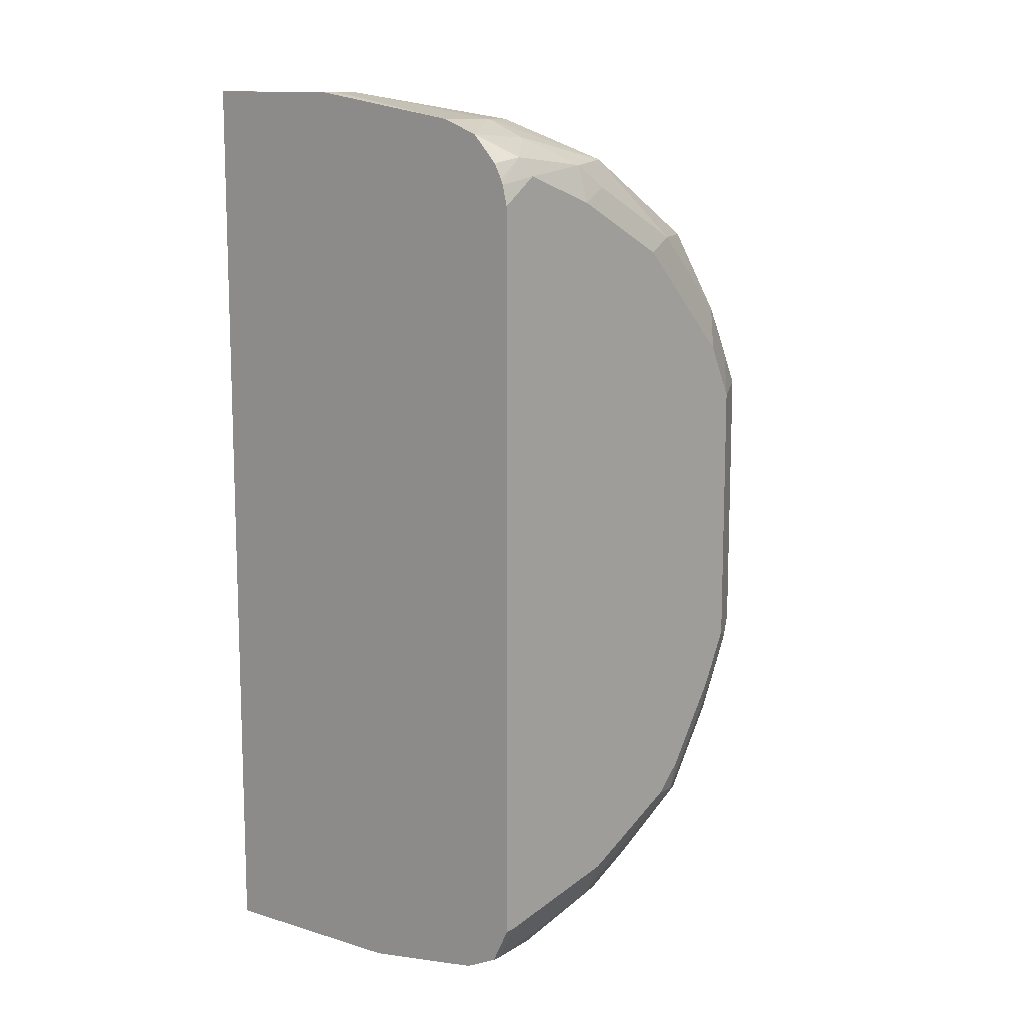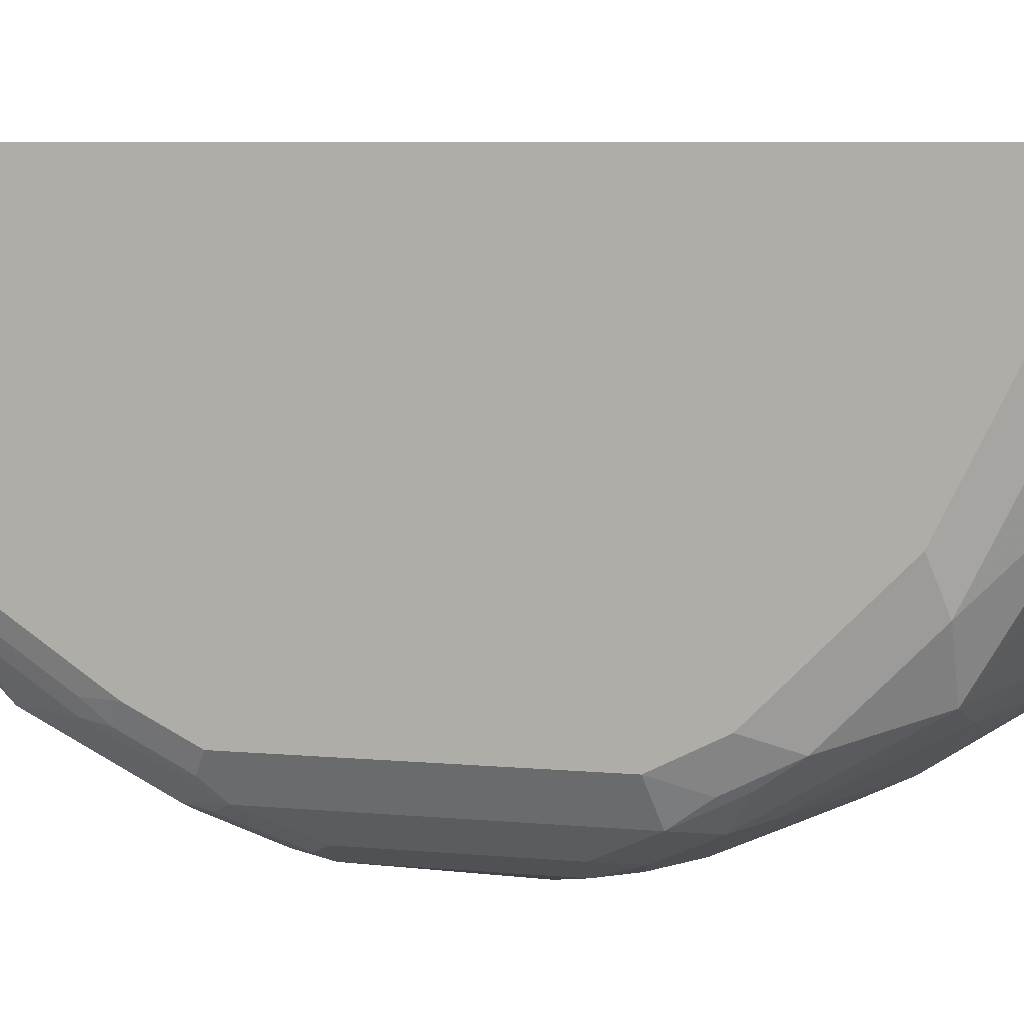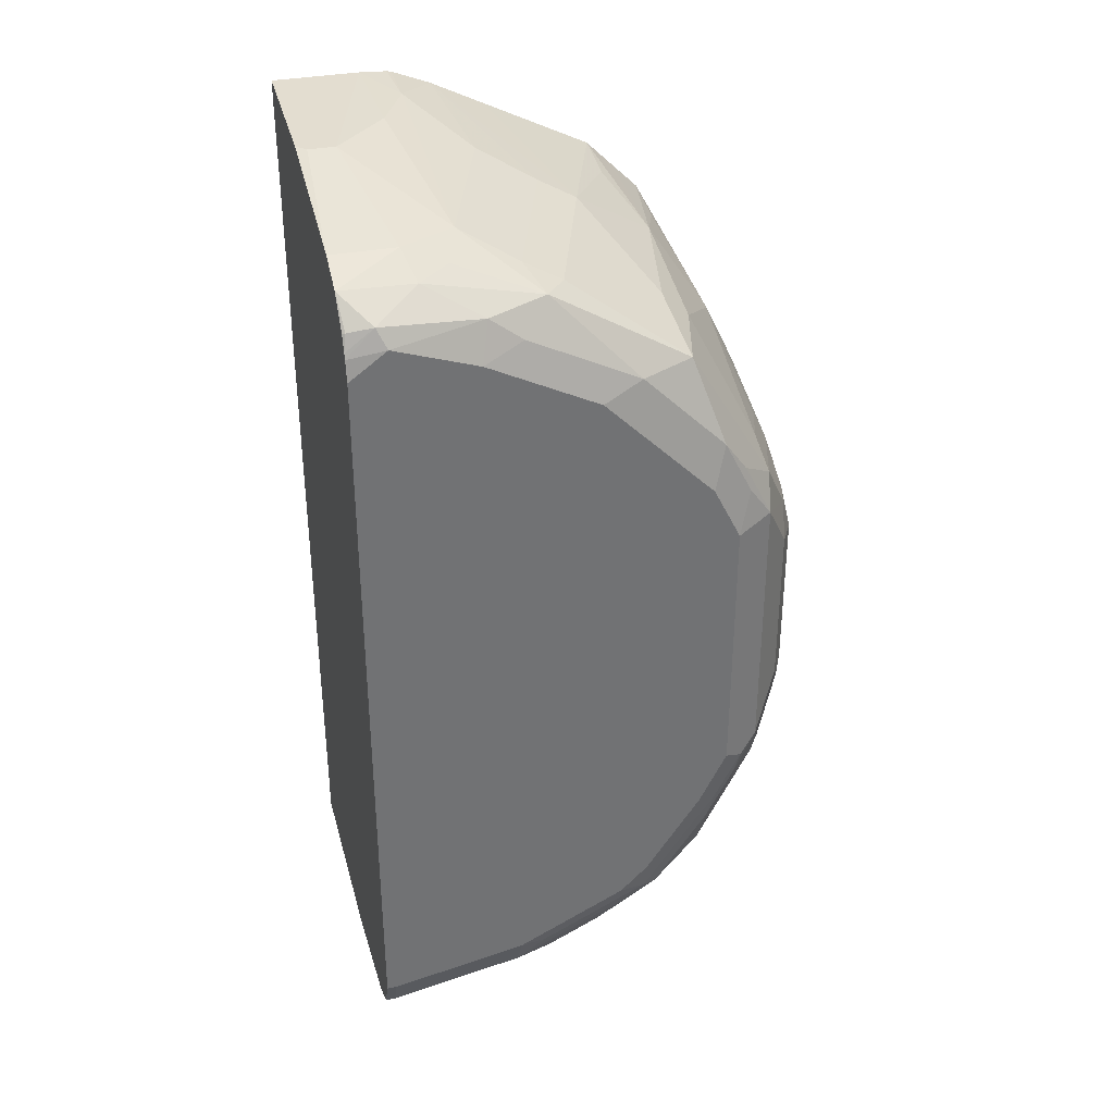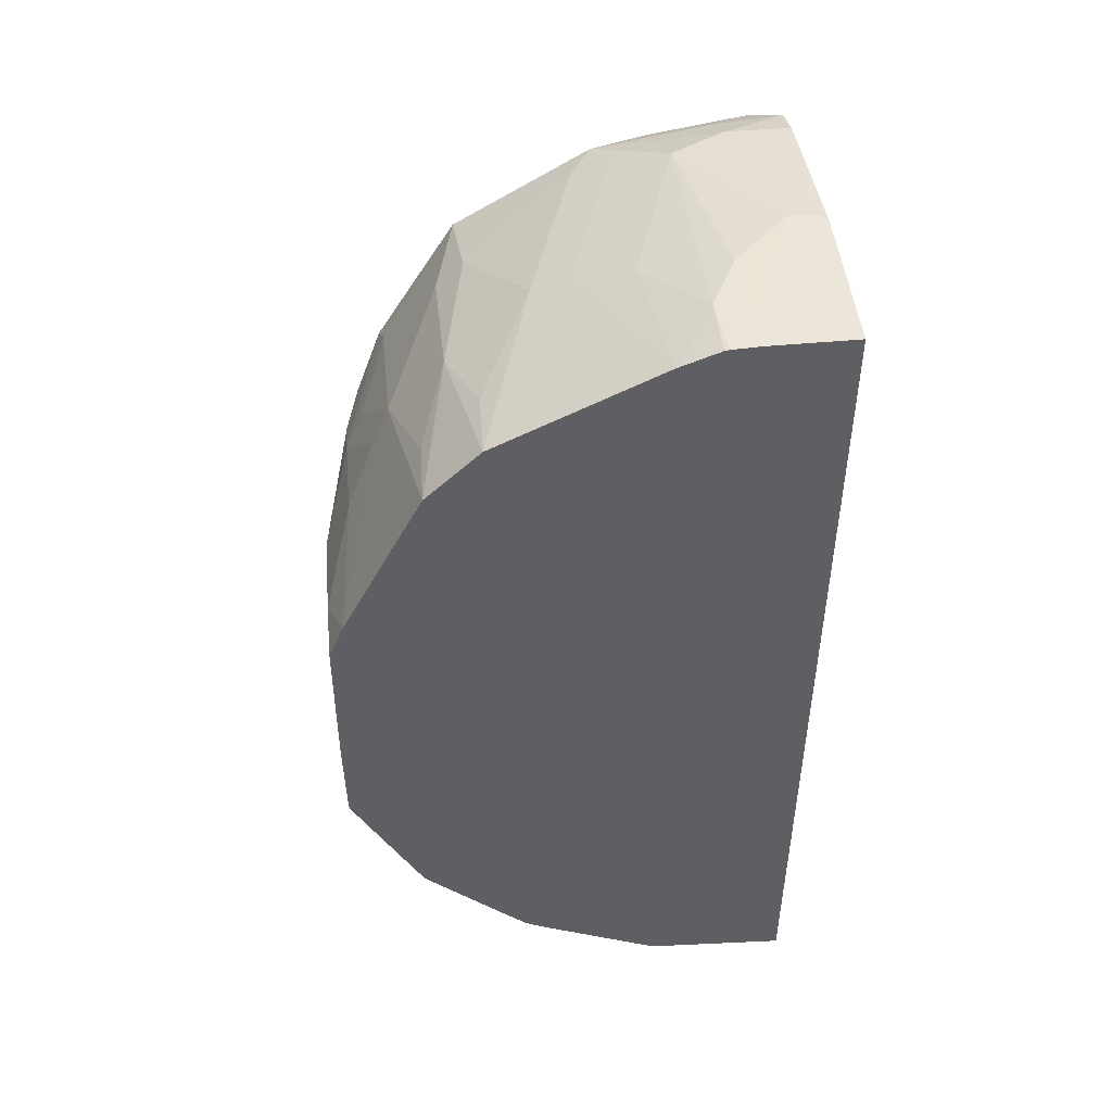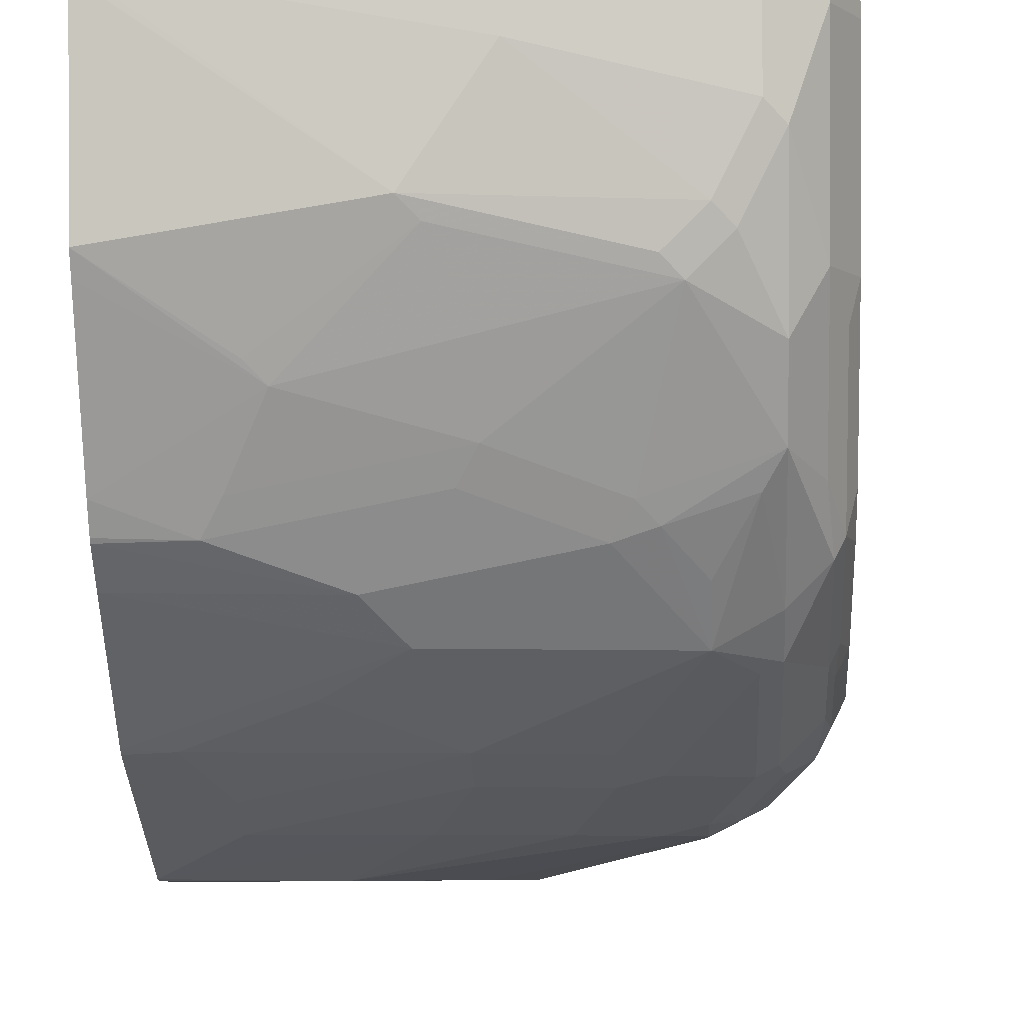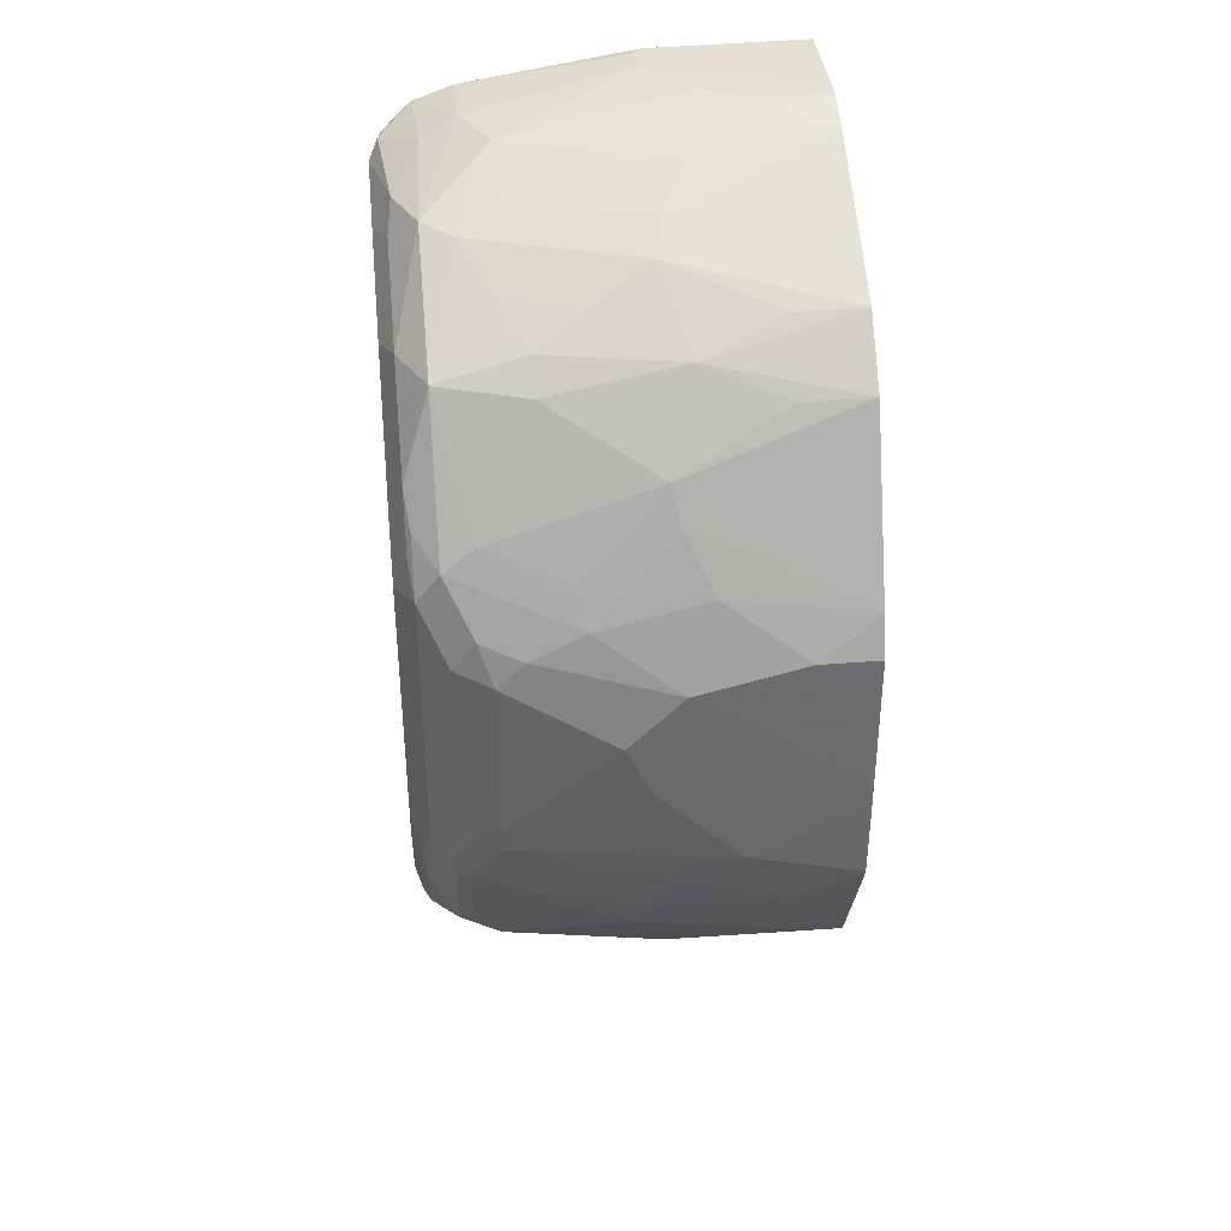
<metadata>
{"format":"obj","ext":"obj","renderer":"f3d","projection":"perspective","resolution":1024,"background":"white","views":[{"elev":11.5,"azim":-138.0,"up":"+Z"},{"elev":6.2,"azim":-72.9,"up":"+Y"},{"elev":34.8,"azim":-104.2,"up":"+Z"},{"elev":48.1,"azim":84.1,"up":"+Z"},{"elev":-5.9,"azim":-177.2,"up":"+Y"},{"elev":37.3,"azim":-5.8,"up":"+Z"}]}
</metadata>
<code>
v -0.08664 -0.08313 -0.02695
v -0.08664 -0.08664 -0.02676
v -0.197 -0.1612 -0.01785
v -0.2328 -0.1074 -0.01785
v -0.2328 -0.08313 -0.01785
v -0.08664 -0.08313 0.5923
v -0.08664 -0.1791 -0.01894
v -0.1433 -0.2149 3.11e-05
v -0.2059 -0.1701 -0.01343
v -0.2865 -0.1791 3.11e-05
v -0.3044 -0.1612 3.11e-05
v -0.3223 -0.1253 3.11e-05
v -0.3223 -0.08313 3.11e-05
v -0.1905 -0.08313 0.5908
v -0.197 -0.08954 0.5908
v -0.08664 -0.1404 0.5923
v -0.08664 -0.1891 -0.01397
v -0.1522 -0.2238 0.004517
v -0.2238 -0.2059 0.004517
v -0.2954 -0.188 0.004517
v -0.3133 -0.1701 0.004517
v -0.3312 -0.1343 0.004517
v -0.3342 -0.1253 0.005972
v -0.3342 -0.08313 0.005972
v -0.3044 -0.08313 0.5729
v -0.197 -0.1074 0.5908
v -0.1611 -0.1433 0.5908
v -0.1254 -0.1612 0.5908
v -0.08664 -0.1583 0.5914
v -0.08664 -0.2507 0.01682
v -0.08664 -0.2607 0.02185
v -0.1343 -0.2596 0.0224
v -0.2238 -0.2417 0.0224
v -0.3312 -0.2059 0.0224
v -0.2775 -0.2596 0.04034
v -0.3312 -0.2417 0.04034
v -0.3461 -0.1791 0.02986
v -0.3461 -0.08954 0.01197
v -0.3461 -0.08313 0.01197
v -0.3307 -0.08313 0.5634
v -0.3044 -0.1253 0.5729
v -0.2865 -0.1612 0.5729
v -0.08664 -0.1612 0.5908
v -0.1791 -0.197 0.5729
v -0.08664 -0.1868 0.5807
v -0.08664 -0.2736 0.02901
v -0.1254 -0.2745 0.02986
v -0.2149 -0.2566 0.02986
v -0.3461 -0.2507 0.06568
v -0.2685 -0.2745 0.0478
v -0.2865 -0.2686 0.04701
v -0.3223 -0.2566 0.0478
v -0.3312 -0.2954 0.08508
v -0.3357 -0.2507 0.0515
v -0.3536 -0.2328 0.06938
v -0.3536 -0.197 0.0515
v -0.3581 -0.1791 0.05374
v -0.35 -0.08313 0.01961
v -0.3581 -0.08954 0.03586
v -0.3521 -0.1015 0.5491
v -0.3282 -0.1313 0.561
v -0.3483 -0.08313 0.5453
v -0.3491 -0.08505 0.546
v -0.3133 -0.1522 0.564
v -0.3312 -0.2059 0.546
v -0.3044 -0.197 0.555
v -0.197 -0.2328 0.555
v -0.08664 -0.2226 0.5628
v -0.2029 -0.2566 0.5431
v -0.08664 -0.2755 0.03034
v -0.1791 -0.2924 0.0478
v -0.3491 -0.2775 0.08508
v -0.3536 -0.2686 0.08733
v -0.2865 -0.2924 0.06568
v -0.3044 -0.3103 0.08357
v -0.3044 -0.2865 0.06496
v -0.3312 -0.3133 0.103
v -0.3581 -0.2149 0.07163
v -0.3559 -0.08313 0.03155
v -0.3581 -0.08313 0.03586
v -0.3533 -0.08313 0.536
v -0.3548 -0.08313 0.5323
v -0.3581 -0.1074 0.5371
v -0.3461 -0.1671 0.5431
v -0.3432 -0.1821 0.5401
v -0.3491 -0.2238 0.5103
v -0.3491 -0.2596 0.4923
v -0.3312 -0.2954 0.4923
v -0.3103 -0.2208 0.5431
v -0.2566 -0.2387 0.5431
v -0.08664 -0.2942 0.527
v -0.2387 -0.2745 0.5252
v -0.185 -0.3103 0.5073
v -0.1313 -0.2924 0.5252
v -0.08664 -0.2915 0.04586
v -0.197 -0.3103 0.06568
v -0.3491 -0.3133 0.1388
v -0.3581 -0.2507 0.08957
v -0.3536 -0.3044 0.141
v -0.3581 -0.2686 0.1075
v -0.1611 -0.3282 0.08357
v -0.2149 -0.3461 0.1194
v -0.2685 -0.3461 0.1373
v -0.2865 -0.3536 0.1589
v -0.3223 -0.3178 0.1052
v -0.3223 -0.3357 0.141
v -0.3312 -0.3491 0.1746
v -0.3581 -0.08313 0.5192
v -0.3581 -0.1612 0.5192
v -0.3491 -0.188 0.5282
v -0.3581 -0.2328 0.4834
v -0.3491 -0.2954 0.4566
v -0.2745 -0.3103 0.4894
v -0.2745 -0.2924 0.5073
v -0.2924 -0.2566 0.5252
v -0.3491 -0.3133 0.4386
v -0.3312 -0.3491 0.4028
v -0.3103 -0.3461 0.4178
v -0.08664 -0.3121 0.5091
v -0.2387 -0.3282 0.4715
v -0.2029 -0.3461 0.4535
v -0.1313 -0.3282 0.4894
v -0.08664 -0.33 0.4911
v -0.08664 -0.3094 0.06374
v -0.08664 -0.3452 0.09957
v -0.3491 -0.3312 0.1746
v -0.3521 -0.3342 0.191
v -0.3521 -0.3163 0.1552
v -0.3581 -0.3044 0.1612
v -0.1074 -0.3461 0.1015
v -0.1254 -0.364 0.1373
v -0.2149 -0.3581 0.1433
v -0.2685 -0.3581 0.1612
v -0.3044 -0.3715 0.2126
v -0.3223 -0.3536 0.1769
v -0.3133 -0.367 0.2104
v -0.3342 -0.3521 0.191
v -0.3461 -0.3461 0.2029
v -0.3581 -0.3044 0.4118
v -0.3491 -0.3312 0.4028
v -0.3461 -0.3282 0.4178
v -0.3461 -0.3461 0.3819
v -0.3133 -0.367 0.367
v -0.3044 -0.3581 0.3939
v -0.2507 -0.376 0.3759
v -0.2566 -0.364 0.3998
v -0.197 -0.3581 0.4297
v -0.08664 -0.3837 0.3837
v -0.08664 -0.3479 0.4554
v -0.08664 -0.3471 0.102
v -0.3581 -0.3223 0.197
v -0.3521 -0.3342 0.37
v -0.08664 -0.3524 0.1121
v -0.1254 -0.376 0.1612
v -0.197 -0.376 0.1791
v -0.2507 -0.376 0.197
v -0.2865 -0.376 0.2149
v -0.3044 -0.376 0.2328
v -0.3163 -0.37 0.2268
v -0.3282 -0.364 0.2388
v -0.3581 -0.3223 0.3759
v -0.3282 -0.364 0.3461
v -0.3044 -0.376 0.3402
v -0.3014 -0.373 0.3551
v -0.2865 -0.376 0.3581
v -0.1791 -0.376 0.3939
v -0.197 -0.3939 0.3402
v -0.08664 -0.3939 0.3581
v -0.1254 -0.3939 0.3581
v -0.08664 -0.3703 0.1479
v -0.08664 -0.3932 0.1937
v -0.1611 -0.3939 0.2149
v -0.2149 -0.3939 0.2686
v -0.2328 -0.3939 0.3044
v -0.08664 -0.3946 0.2661
v -0.08664 -0.3939 0.197
v -0.08953 -0.3939 0.197
v -0.08664 -0.3946 0.2511
f 93 121 122
f 93 122 123
f 93 120 121
f 93 113 120
f 93 114 113
f 92 114 93
f 92 115 114
f 91 93 119
f 88 118 113
f 89 92 90
f 89 115 92
f 88 117 118
f 88 116 117
f 88 112 116
f 88 115 89
f 88 114 115
f 88 113 114
f 91 94 93
f 93 123 119
f 102 130 131
f 96 124 125
f 104 106 105
f 104 135 106
f 87 112 88
f 104 134 135
f 104 157 134
f 104 133 157
f 103 133 104
f 102 133 103
f 95 124 96
f 102 132 133
f 102 131 154
f 101 130 102
f 101 125 130
f 99 128 129
f 97 128 99
f 97 127 128
f 97 126 127
f 96 125 101
f 102 154 132
f 87 111 112
f 72 97 73
f 86 109 111
f 71 96 75
f 71 95 96
f 70 95 71
f 69 94 91
f 69 93 94
f 69 92 93
f 69 90 92
f 68 69 91
f 71 75 74
f 67 90 69
f 66 89 67
f 65 89 66
f 65 88 89
f 65 87 88
f 65 86 87
f 65 85 86
f 107 135 134
f 65 84 85
f 67 89 90
f 72 77 97
f 73 97 99
f 73 99 129
f 86 110 109
f 85 110 86
f 84 110 85
f 84 109 110
f 83 109 84
f 82 108 83
f 77 126 97
f 77 107 126
f 77 135 107
f 77 106 135
f 77 105 106
f 75 105 77
f 75 104 105
f 75 103 104
f 75 102 103
f 75 101 102
f 75 96 101
f 73 100 98
f 73 129 100
f 86 111 87
f 107 134 136
f 142 162 143
f 107 137 138
f 155 171 172
f 154 171 155
f 154 170 171
f 153 170 154
f 148 169 168
f 148 166 169
f 147 166 148
f 145 167 166
f 155 172 156
f 145 165 167
f 144 165 145
f 143 165 144
f 143 164 165
f 143 163 164
f 143 162 163
f 142 161 152
f 140 161 142
f 138 162 142
f 145 166 147
f 138 160 162
f 156 172 157
f 157 173 158
f 62 81 63
f 173 178 174
f 172 178 173
f 172 177 178
f 171 177 172
f 171 176 177
f 168 169 175
f 167 175 169
f 157 172 173
f 167 174 175
f 163 165 164
f 163 167 165
f 163 174 167
f 158 160 159
f 158 162 160
f 158 163 162
f 158 174 163
f 158 173 174
f 166 167 169
f 137 160 138
f 137 159 160
f 136 159 137
f 121 146 145
f 118 121 120
f 118 146 121
f 118 145 146
f 118 144 145
f 117 144 118
f 117 143 144
f 117 142 143
f 121 145 147
f 117 141 142
f 116 142 141
f 116 140 142
f 116 161 140
f 116 139 161
f 113 118 120
f 111 116 112
f 111 139 116
f 107 138 126
f 116 141 117
f 121 147 148
f 121 148 149
f 121 149 123
f 134 159 136
f 134 158 159
f 134 157 158
f 133 156 157
f 132 156 133
f 132 155 156
f 132 154 155
f 131 153 154
f 130 153 131
f 130 150 153
f 127 161 151
f 127 152 161
f 127 142 152
f 127 138 142
f 127 129 128
f 127 151 129
f 126 138 127
f 125 150 130
f 121 123 122
f 107 136 137
f 61 65 64
f 16 27 28
f 60 84 61
f 9 18 19
f 8 18 9
f 7 18 8
f 7 17 18
f 6 26 16
f 6 15 26
f 6 14 15
f 4 13 5
f 9 19 20
f 4 12 13
f 3 11 4
f 3 10 11
f 3 9 10
f 3 8 9
f 3 7 8
f 2 7 3
f 1 7 2
f 1 17 7
f 4 11 12
f 1 30 17
f 9 20 10
f 10 21 11
f 20 33 35
f 20 34 21
f 19 33 20
f 18 33 19
f 18 32 33
f 18 31 32
f 18 30 31
f 17 30 18
f 10 20 21
f 16 28 29
f 15 41 26
f 15 25 41
f 14 25 15
f 12 24 13
f 12 23 24
f 12 22 23
f 11 22 12
f 11 21 22
f 16 26 27
f 20 35 36
f 1 31 30
f 1 70 46
f 1 14 6
f 1 25 14
f 1 40 25
f 1 62 40
f 1 81 62
f 1 82 81
f 1 108 82
f 1 80 108
f 1 6 16
f 1 79 80
f 1 39 58
f 1 24 39
f 1 13 24
f 1 5 13
f 1 4 5
f 1 3 4
f 1 2 3
f 174 178 175
f 1 58 79
f 1 46 31
f 1 16 29
f 1 43 45
f 1 95 70
f 1 124 95
f 1 125 124
f 1 150 125
f 1 153 150
f 1 170 153
f 1 171 170
f 1 176 171
f 1 29 43
f 1 178 176
f 1 168 175
f 1 148 168
f 1 149 148
f 1 123 149
f 1 119 123
f 1 91 119
f 1 68 91
f 1 45 68
f 1 175 178
f 20 36 34
f 21 34 22
f 22 34 37
f 53 75 77
f 53 72 54
f 52 75 53
f 52 76 75
f 51 76 52
f 51 75 76
f 51 74 75
f 50 74 51
f 53 77 72
f 50 71 74
f 49 73 55
f 49 72 73
f 48 71 50
f 47 71 48
f 47 70 71
f 46 70 47
f 45 69 68
f 45 67 69
f 49 54 72
f 44 67 45
f 55 73 98
f 55 78 57
f 60 83 84
f 60 82 83
f 60 81 82
f 60 63 81
f 59 80 79
f 57 80 59
f 57 108 80
f 57 83 108
f 55 98 78
f 57 109 83
f 57 139 111
f 57 161 139
f 57 151 161
f 57 129 151
f 57 100 129
f 57 98 100
f 57 78 98
f 55 57 56
f 57 111 109
f 42 67 44
f 42 66 67
f 42 65 66
f 34 36 49
f 33 48 35
f 32 48 33
f 32 47 48
f 31 47 32
f 31 46 47
f 28 45 43
f 28 44 45
f 34 49 37
f 28 42 44
f 27 42 28
f 26 42 27
f 26 41 42
f 25 40 41
f 23 37 38
f 23 39 24
f 23 38 39
f 22 37 23
f 28 43 29
f 35 48 50
f 35 50 51
f 35 51 36
f 42 64 65
f 41 64 42
f 41 61 64
f 40 63 60
f 40 62 63
f 40 61 41
f 40 60 61
f 38 79 58
f 38 59 79
f 38 58 39
f 37 59 38
f 37 57 59
f 37 56 57
f 37 55 56
f 37 49 55
f 36 54 49
f 36 53 54
f 36 52 53
f 36 51 52
f 61 84 65
f 176 178 177

</code>
